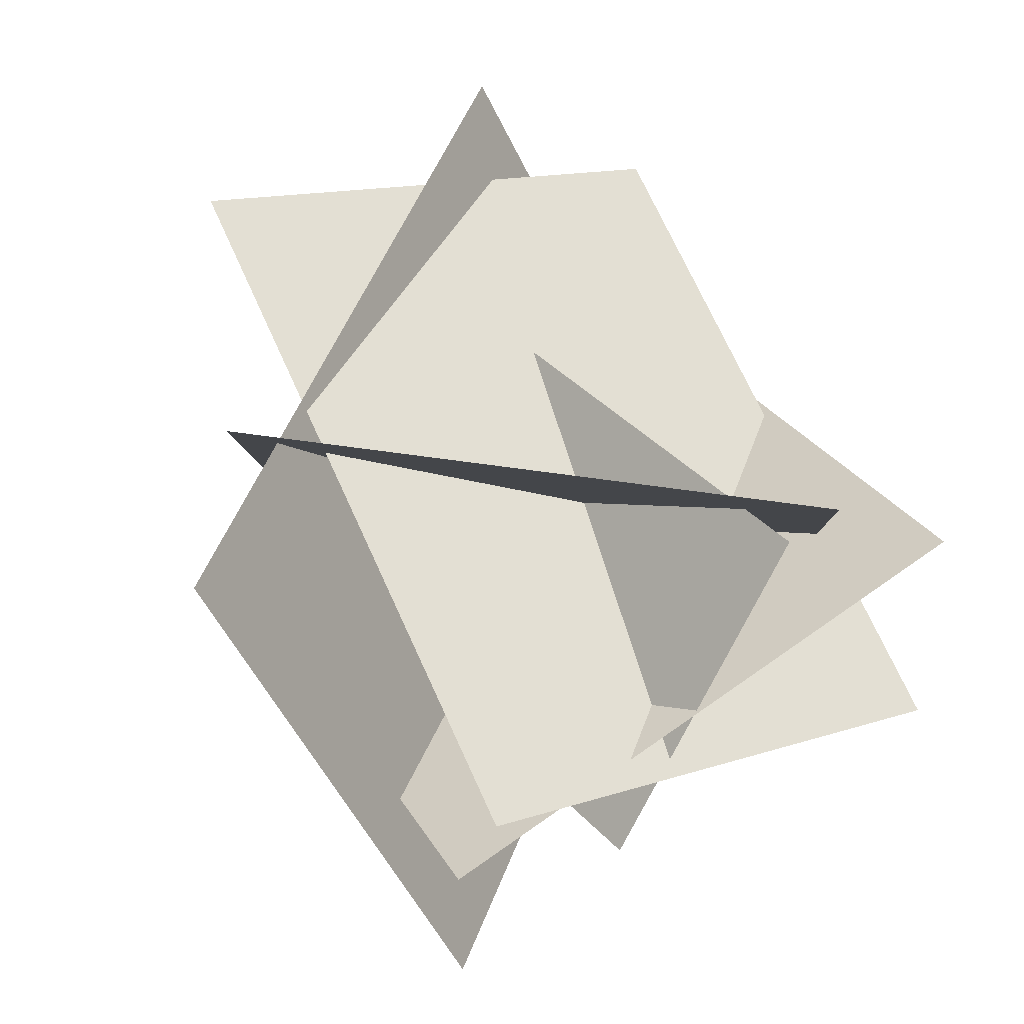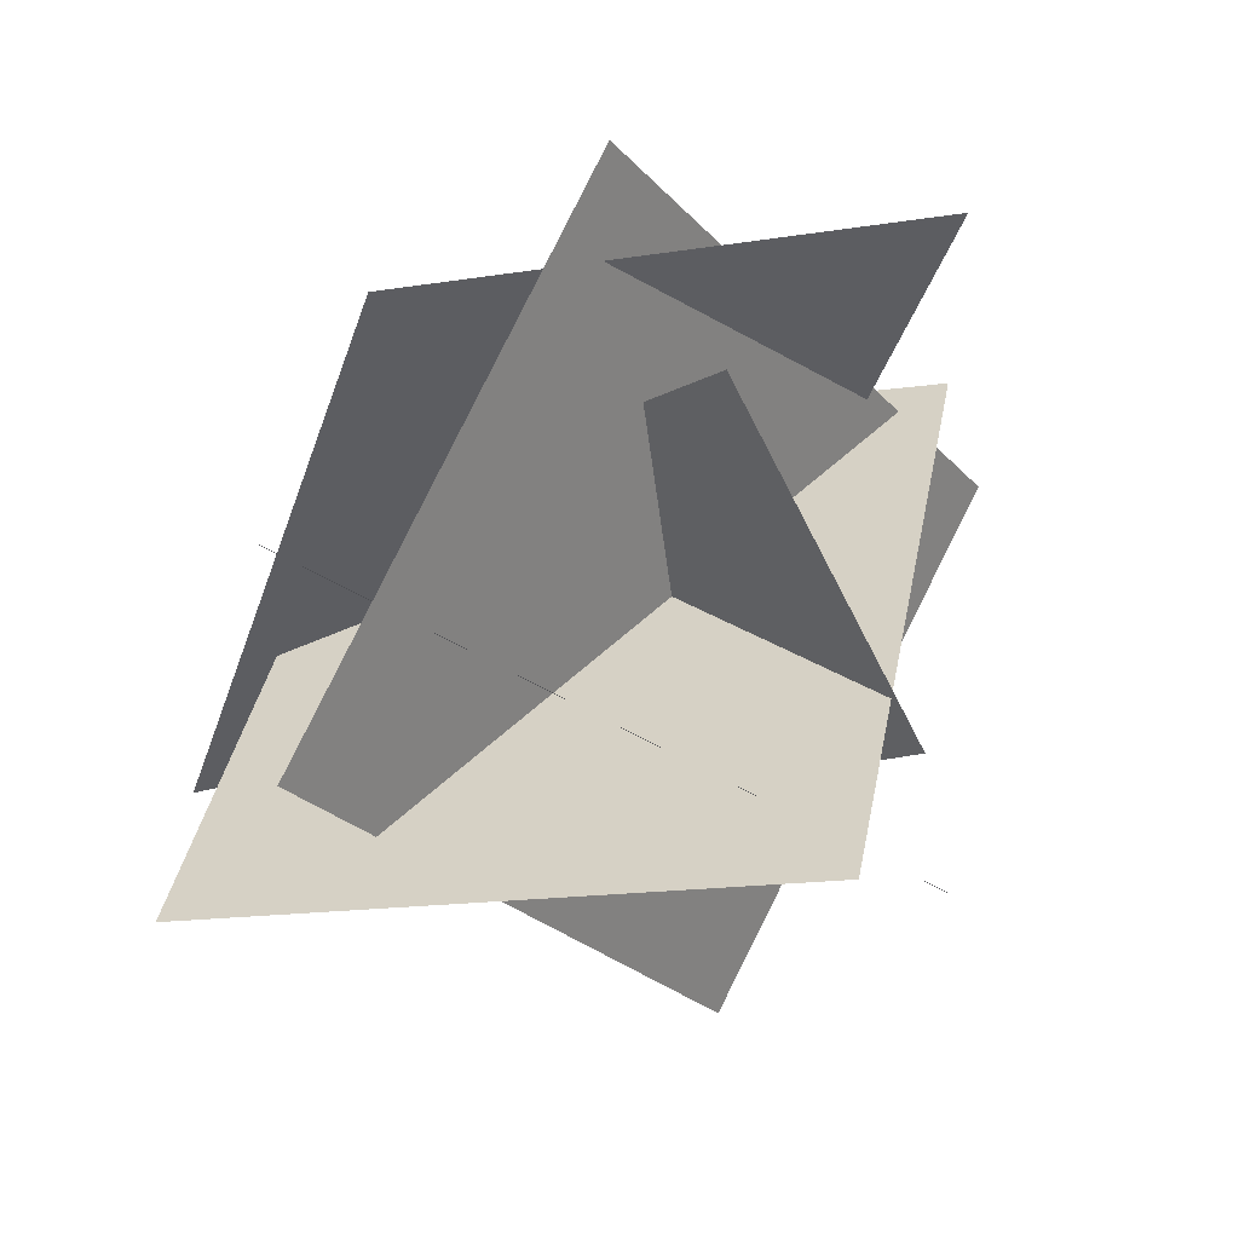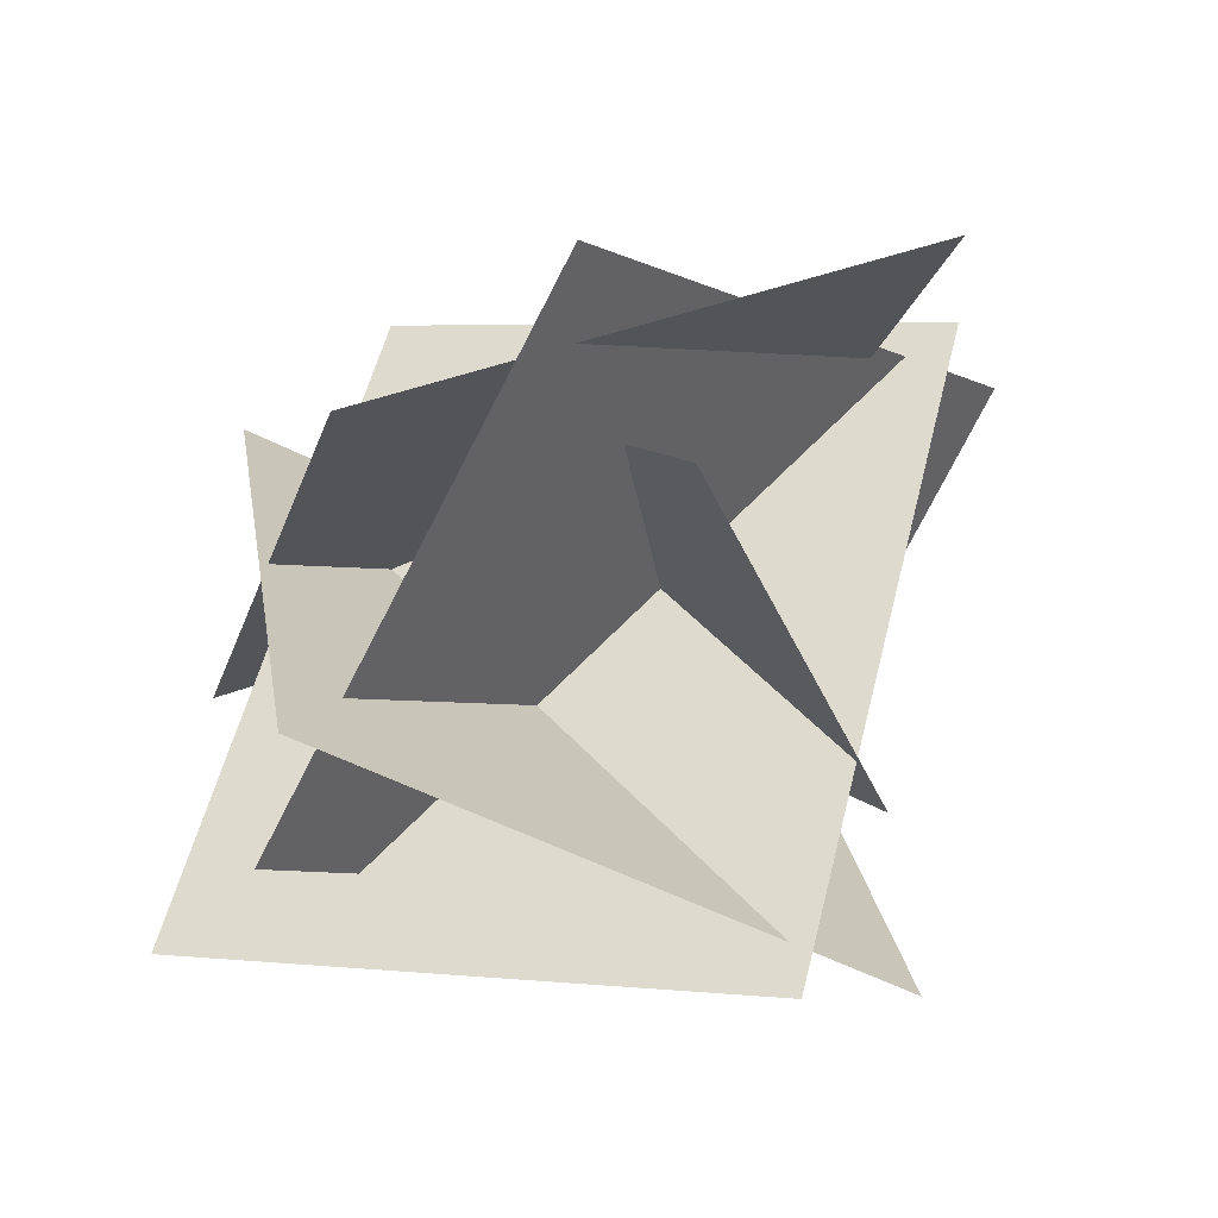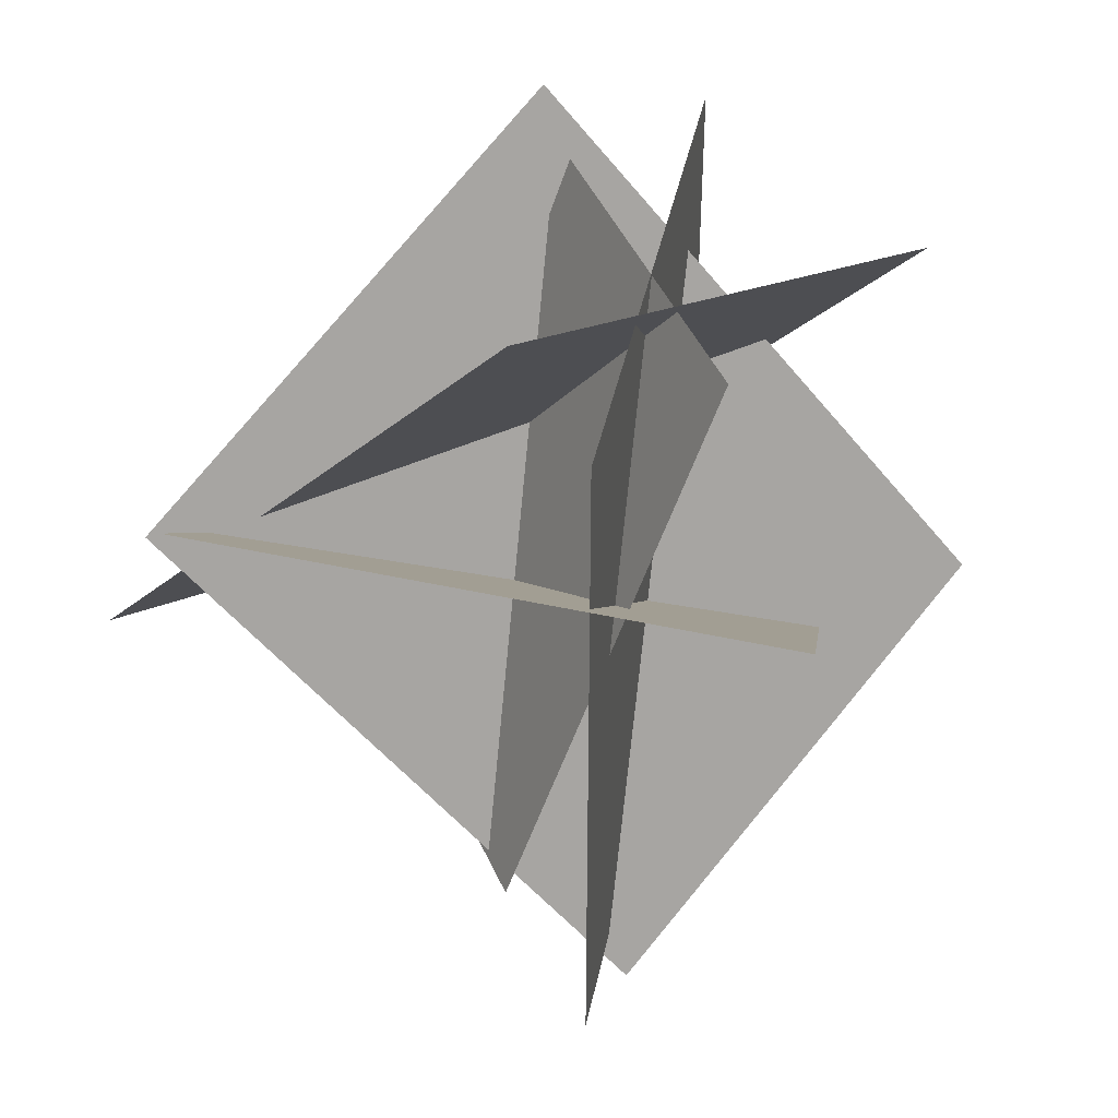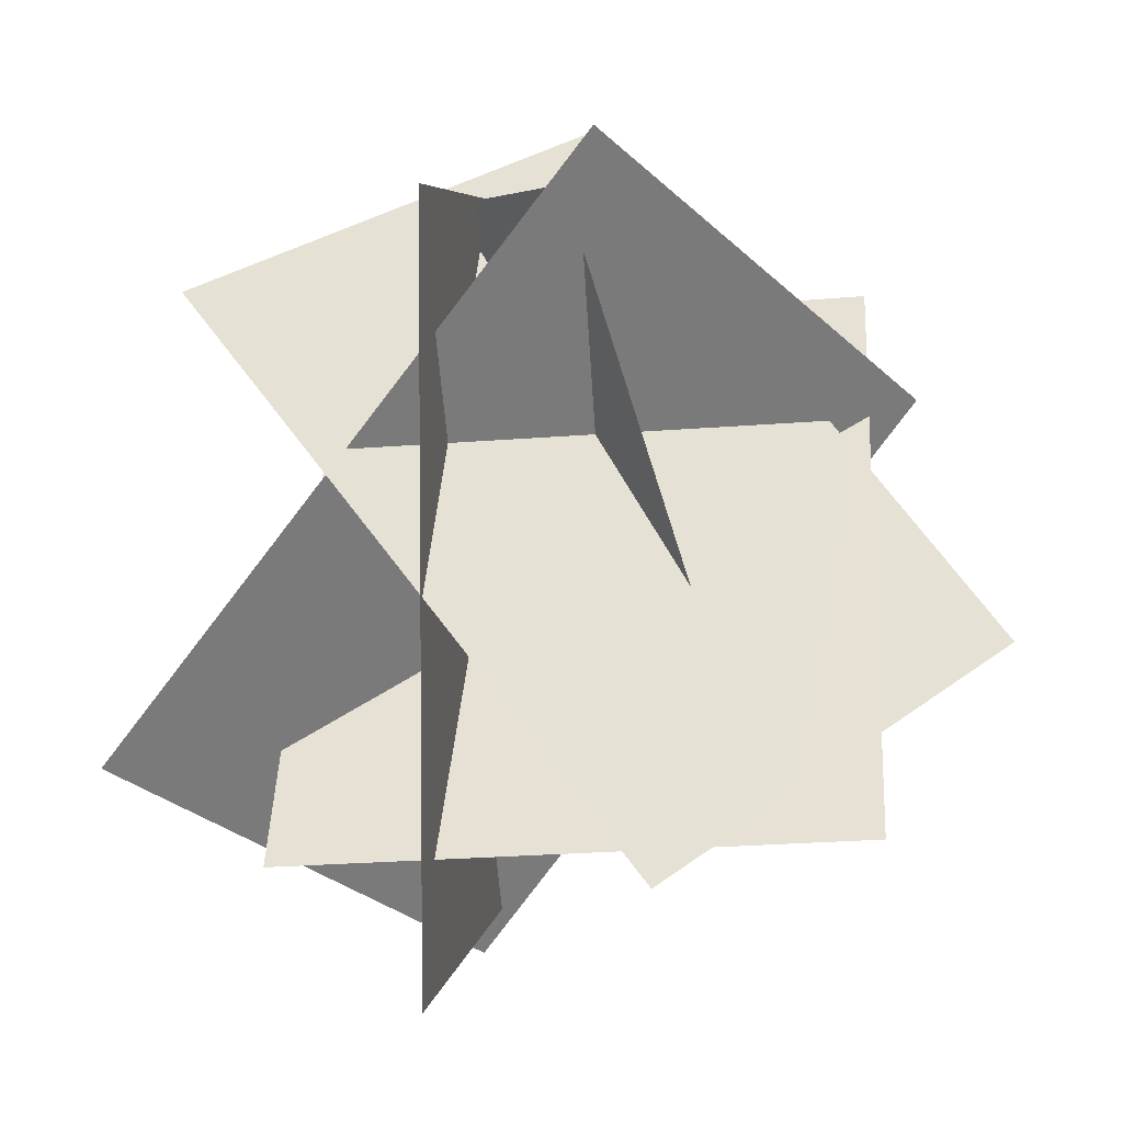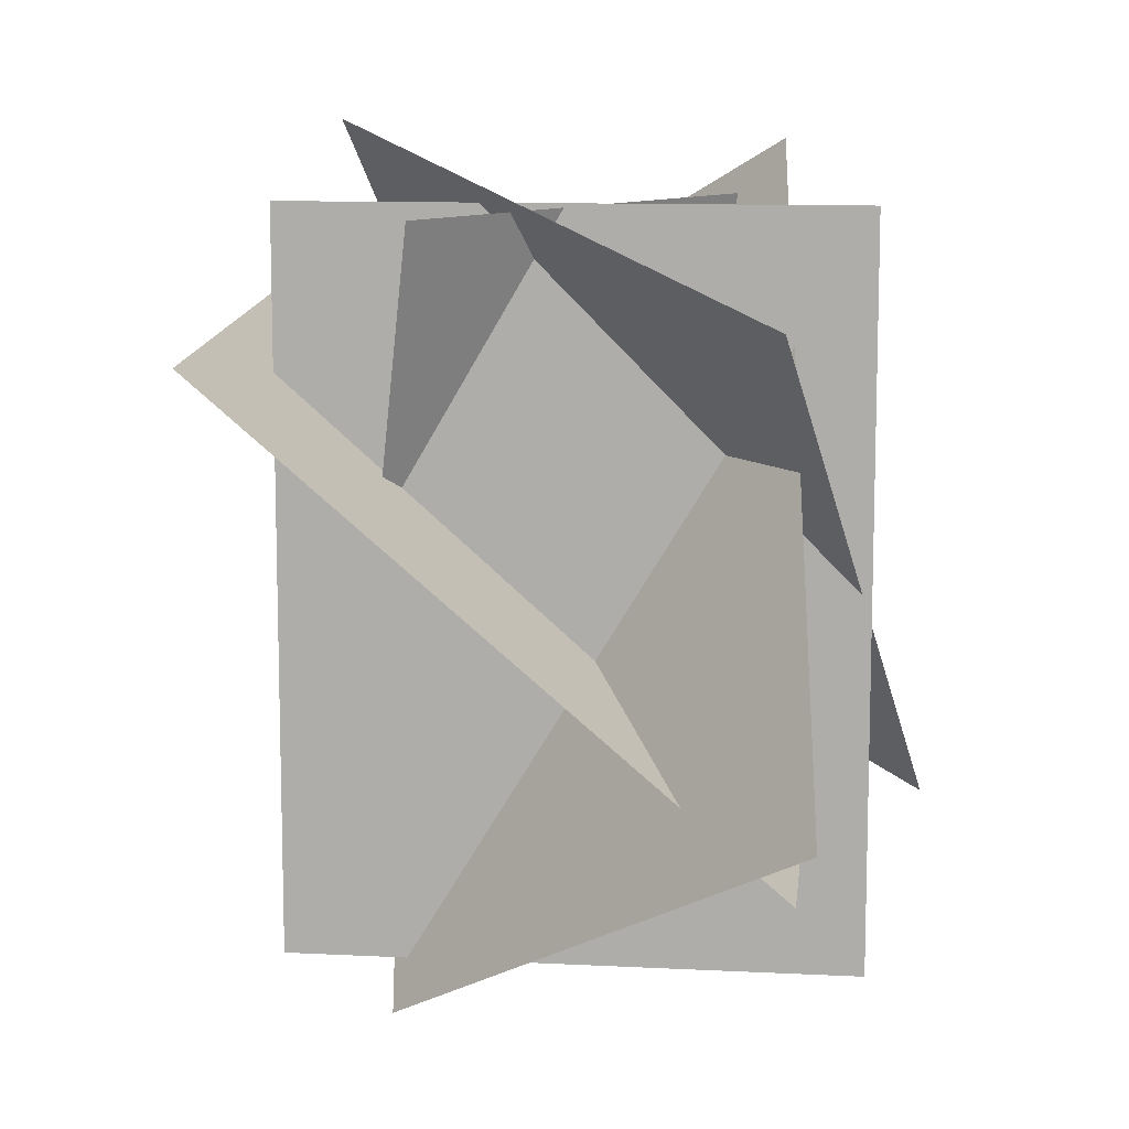
<metadata>
{"format":"obj","ext":"obj","renderer":"f3d","projection":"perspective","resolution":1024,"background":"white","views":[{"elev":24.2,"azim":157.9,"up":"+Z"},{"elev":4.3,"azim":-12.2,"up":"+Z"},{"elev":21.5,"azim":-8.2,"up":"+Z"},{"elev":42.3,"azim":129.3,"up":"+Y"},{"elev":5.1,"azim":-54.5,"up":"+Y"},{"elev":10.8,"azim":-145.2,"up":"+Y"}]}
</metadata>
<code>
o plane
v -0.2751 1.374 0.4407
v -0.2751 -0.4951 0.4407
v 1.006 -0.4951 -0.2264
v 1.006 1.374 -0.2264
f 1 2 3 4
f 2 1 4 3
o plane
v 0.7291 -0.6218 -0.1424
v 1.382 0.8588 0.7942
v 0.1031 1.515 0.6484
v -0.5497 0.03432 -0.2882
f 5 6 7 8
f 6 5 8 7
o plane
v 0.3574 -0.09973 1.28
v 1.552 1.133 0.5386
v 0.8676 1.033 -0.7299
v -0.3267 -0.1998 0.0115
f 9 10 11 12
f 10 9 12 11
o plane
v 1.229 0.2591 1.163
v 0.9829 1.562 0.02009
v -0.3844 1.136 -0.1704
v -0.1381 -0.1666 0.9729
f 13 14 15 16
f 14 13 16 15
o plane
v 0.1596 1.385 0.5201
v 0.9996 -0.1811 0.04068
v 0.5702 1.346 -0.2616
v 0.589 -0.1418 0.8224
f 18 19 17 20
f 19 17 20 18

</code>
